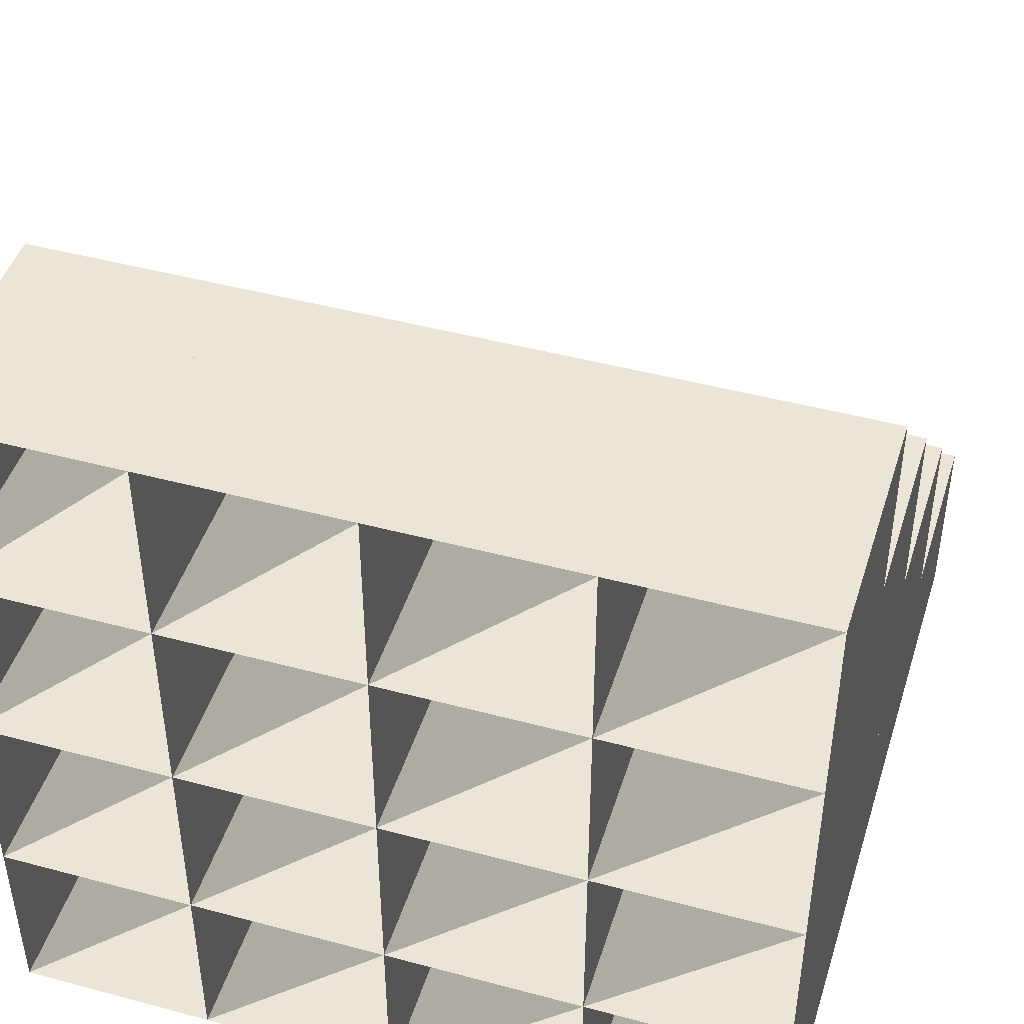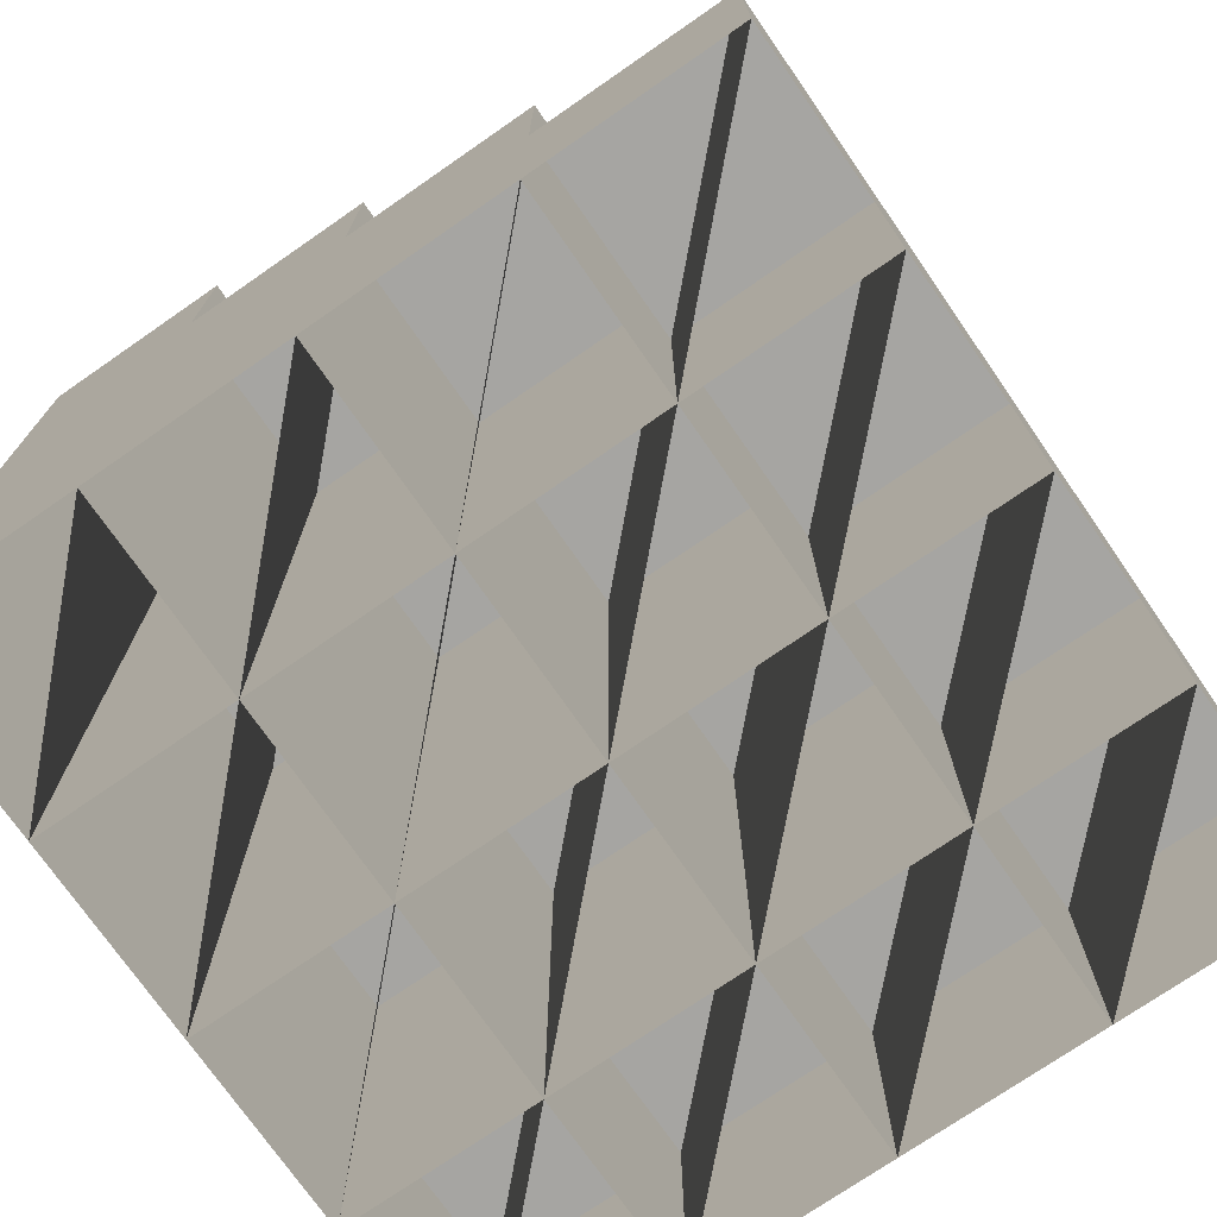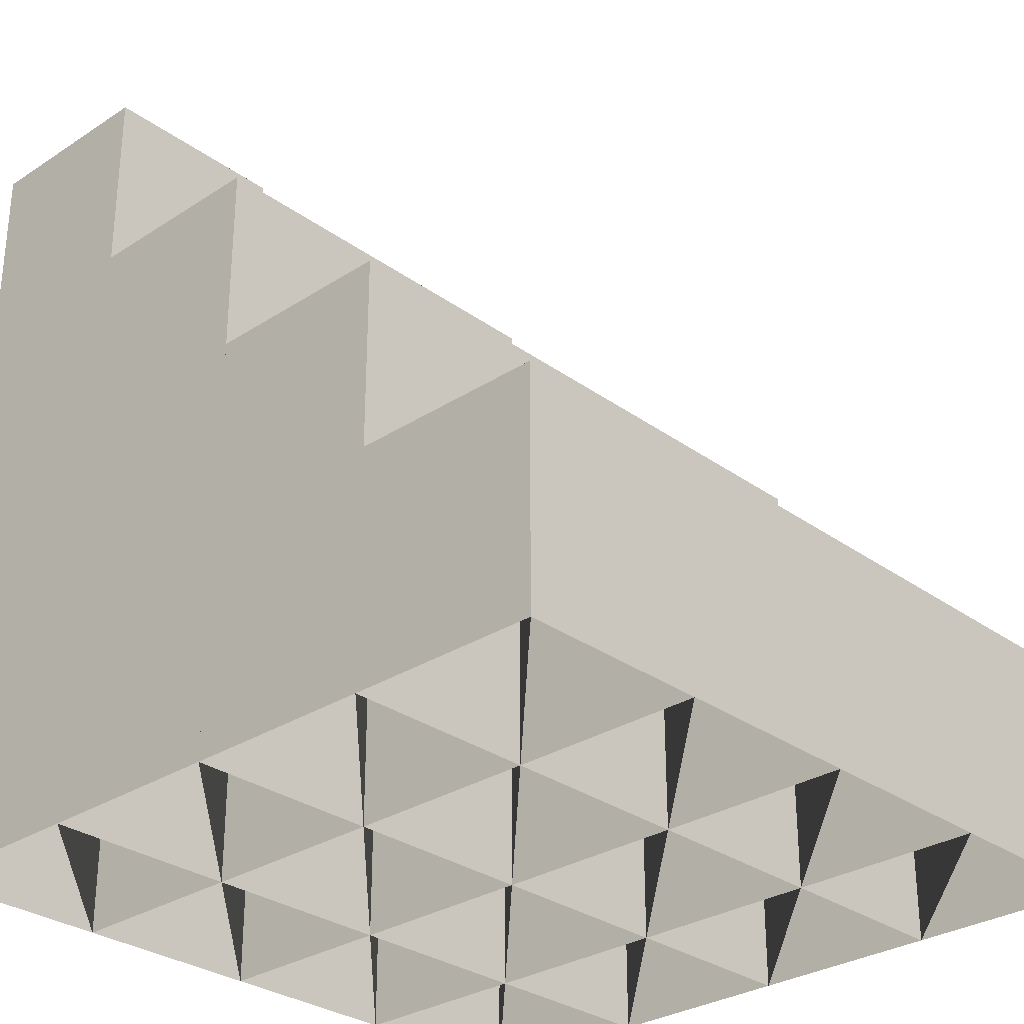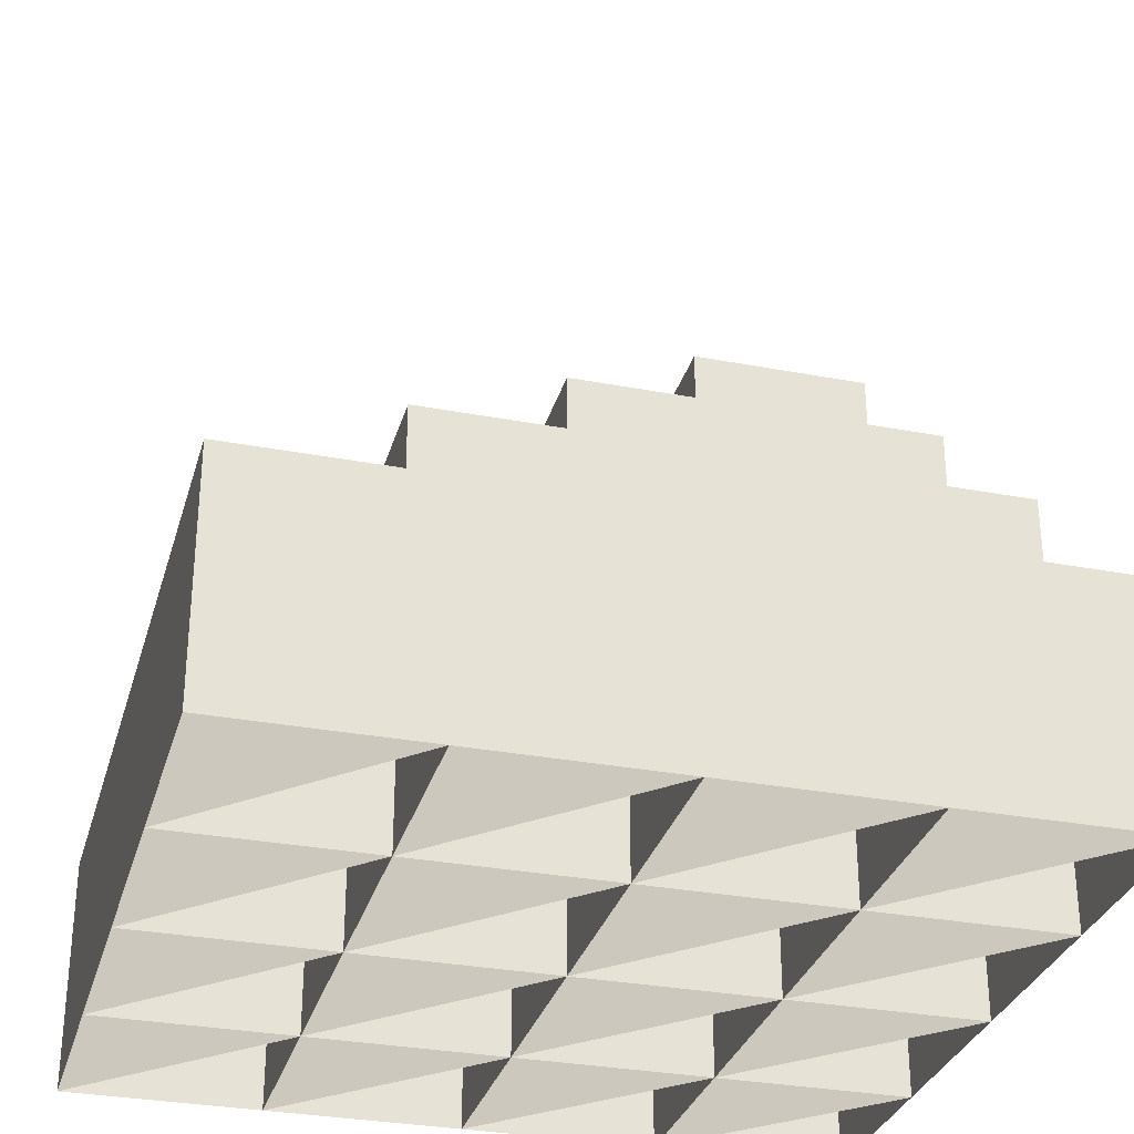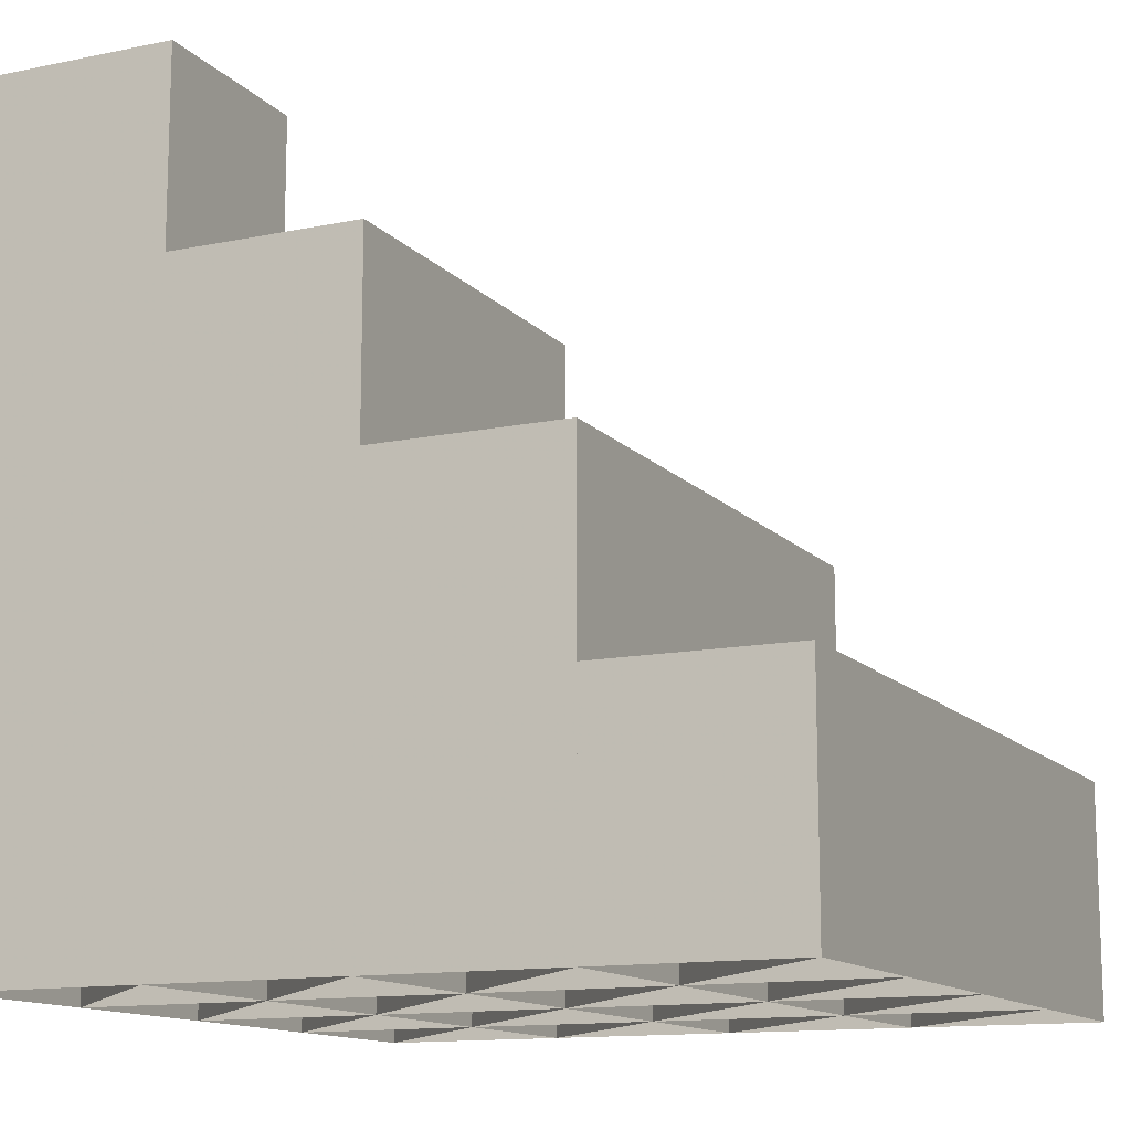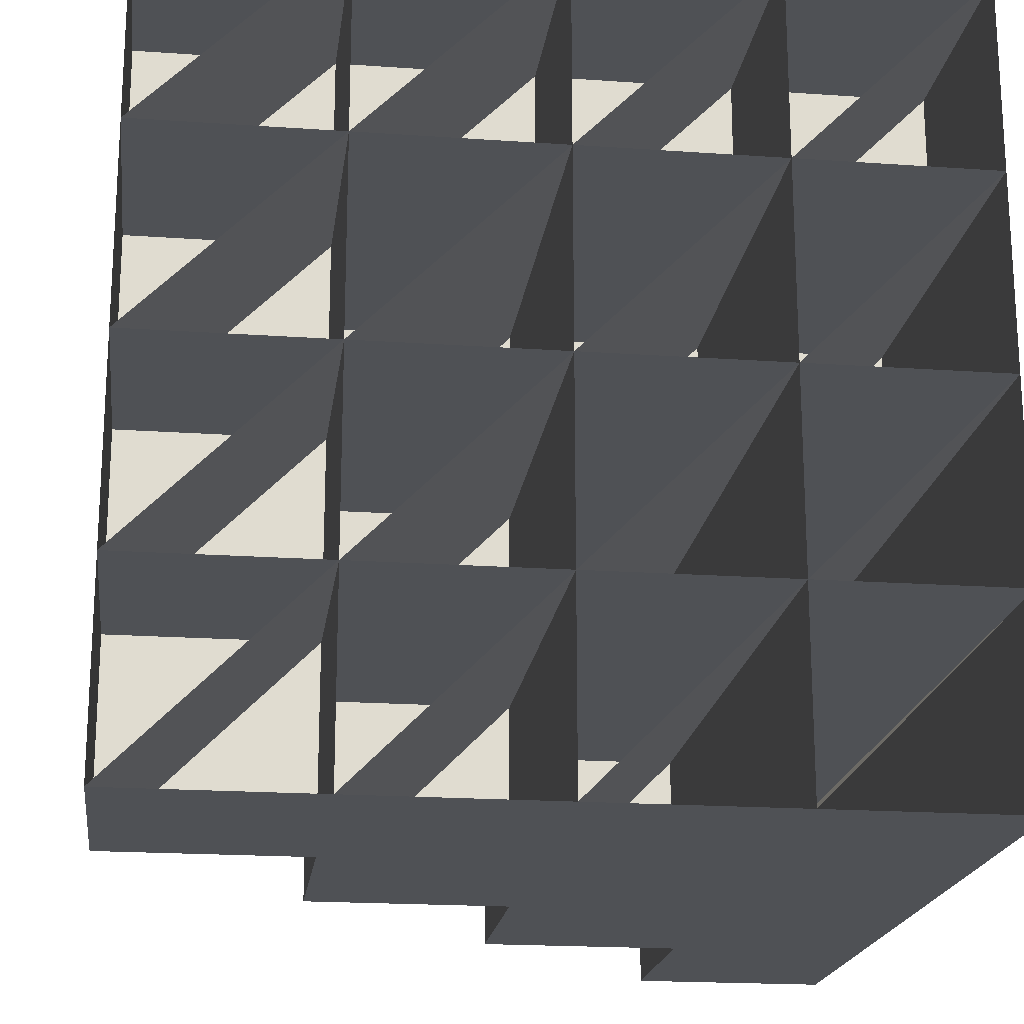
<metadata>
{"format":"obj","ext":"obj","renderer":"f3d","projection":"perspective","resolution":1024,"background":"white","views":[{"elev":45.8,"azim":17.1,"up":"+Z"},{"elev":-73.8,"azim":-145.3,"up":"+Y"},{"elev":-29.9,"azim":-136.5,"up":"+Y"},{"elev":-31.1,"azim":-15.2,"up":"+Y"},{"elev":-12.9,"azim":-154.6,"up":"+Y"},{"elev":-19.6,"azim":-7.4,"up":"+Z"}]}
</metadata>
<code>
v -1 -0.1501 0.5
v -0.5 -0.1501 1
v -0.5 -0.1501 0.5
v 0.5 -0.1501 0.5
v 1 -0.1501 1
v 1 -0.1501 0.5
v 0 -0.1501 0.5
v 0.5 -0.1501 1
v 0.5 -0.1501 0.5
v -0.5 -0.1501 0.5
v 0 -0.1501 1
v 0 -0.1501 0.5
v -1 -0.1501 -1
v -0.5 -0.1501 -0.5
v -0.5 -0.1501 -1
v -1 -0.1501 -0.5
v -0.5 -0.1501 0
v -0.5 -0.1501 -0.5
v -1 -0.1501 0
v -0.5 -0.1501 0.5
v -0.5 -0.1501 0
v -1 -0.1501 0.5
v -1 -0.1501 1
v -0.5 -0.1501 1
v 0.5 -0.1501 0.5
v 0.5 -0.1501 1
v 1 -0.1501 1
v 0 -0.1501 0.5
v 0 -0.1501 1
v 0.5 -0.1501 1
v -0.5 -0.1501 0.5
v -0.5 -0.1501 1
v 0 -0.1501 1
v -1 -0.1501 -1
v -1 -0.1501 -0.5
v -0.5 -0.1501 -0.5
v -1 -0.1501 -0.5
v -1 -0.1501 0
v -0.5 -0.1501 0
v -1 -0.1501 0
v -1 -0.1501 0.5
v -0.5 -0.1501 0.5
v 0.5 0.3499 0
v 1 0.3499 0.5
v 1 0.3499 0
v 0 0.3499 0
v 0.5 0.3499 0.5
v 0.5 0.3499 0
v -0.5 0.3499 -1
v 0 0.3499 -0.5
v 0 0.3499 -1
v -0.5 0.3499 -0.5
v 0 0.3499 0
v 0 0.3499 -0.5
v -0.5 0.3499 0
v 0 0.3499 0.5
v 0 0.3499 0
v 0.5 0.3499 0
v 0.5 0.3499 0.5
v 1 0.3499 0.5
v 0 0.3499 0
v 0 0.3499 0.5
v 0.5 0.3499 0.5
v -0.5 0.3499 -1
v -0.5 0.3499 -0.5
v 0 0.3499 -0.5
v -0.5 0.3499 -0.5
v -0.5 0.3499 0
v 0 0.3499 0
v -0.5 0.3499 0
v -0.5 0.3499 0.5
v 0 0.3499 0.5
v 0.5 0.8499 -0.5
v 1 0.8499 0
v 1 0.8499 -0.5
v 0 0.8499 -1
v 0.5 0.8499 -0.5
v 0.5 0.8499 -1
v 0 0.8499 -0.5
v 0.5 0.8499 0
v 0.5 0.8499 -0.5
v 0.5 0.8499 -0.5
v 0.5 0.8499 0
v 1 0.8499 0
v 0 0.8499 -1
v 0 0.8499 -0.5
v 0.5 0.8499 -0.5
v 0 0.8499 -0.5
v 0 0.8499 0
v 0.5 0.8499 0
v 0.5 1.35 -1
v 1 1.35 -0.5
v 1 1.35 -1
v 0.5 1.35 -1
v 0.5 1.35 -0.5
v 1 1.35 -0.5
v -1 -0.1501 0.5
v -0.5 -0.1501 0.5
v -0.5 -0.1501 1
v -1 -0.75 0.5
v -0.5 -0.75 0.5
v -0.5 -0.75 1
v 0.5 -0.1501 0.5
v 1 -0.1501 0.5
v 1 -0.1501 1
v 0.5 -0.75 0.5
v 1 -0.75 0.5
v 1 -0.75 1
v 0 -0.1501 0.5
v 0.5 -0.1501 0.5
v 0.5 -0.1501 1
v 0 -0.75 0.5
v 0.5 -0.75 0.5
v 0.5 -0.75 1
v -0.5 -0.1501 0.5
v 0 -0.1501 0.5
v 0 -0.1501 1
v -0.5 -0.75 0.5
v 0 -0.75 0.5
v 0 -0.75 1
v -1 -0.1501 -1
v -0.5 -0.1501 -1
v -0.5 -0.1501 -0.5
v -1 -0.75 -1
v -0.5 -0.75 -1
v -0.5 -0.75 -0.5
v -1 -0.1501 -0.5
v -0.5 -0.1501 -0.5
v -0.5 -0.1501 0
v -1 -0.75 -0.5
v -0.5 -0.75 -0.5
v -0.5 -0.75 0
v -1 -0.1501 0
v -0.5 -0.1501 0
v -0.5 -0.1501 0.5
v -1 -0.75 0
v -0.5 -0.75 0
v -0.5 -0.75 0.5
v -1 -0.1501 0.5
v -0.5 -0.1501 1
v -1 -0.1501 1
v -1 -0.75 0.5
v -0.5 -0.75 1
v -1 -0.75 1
v 0.5 -0.1501 0.5
v 1 -0.1501 1
v 0.5 -0.1501 1
v 0.5 -0.75 0.5
v 1 -0.75 1
v 0.5 -0.75 1
v 0 -0.1501 0.5
v 0.5 -0.1501 1
v 0 -0.1501 1
v 0 -0.75 0.5
v 0.5 -0.75 1
v 0 -0.75 1
v -0.5 -0.1501 0.5
v 0 -0.1501 1
v -0.5 -0.1501 1
v -0.5 -0.75 0.5
v 0 -0.75 1
v -0.5 -0.75 1
v -1 -0.1501 -1
v -0.5 -0.1501 -0.5
v -1 -0.1501 -0.5
v -1 -0.75 -1
v -0.5 -0.75 -0.5
v -1 -0.75 -0.5
v -1 -0.1501 -0.5
v -0.5 -0.1501 0
v -1 -0.1501 0
v -1 -0.75 -0.5
v -0.5 -0.75 0
v -1 -0.75 0
v -1 -0.1501 0
v -0.5 -0.1501 0.5
v -1 -0.1501 0.5
v -1 -0.75 0
v -0.5 -0.75 0.5
v -1 -0.75 0.5
v 0.5 0.3499 0
v 1 0.3499 0
v 1 0.3499 0.5
v 0.5 -0.75 0
v 1 -0.75 0
v 1 -0.75 0.5
v 0 0.3499 0
v 0.5 0.3499 0
v 0.5 0.3499 0.5
v 0 -0.75 0
v 0.5 -0.75 0
v 0.5 -0.75 0.5
v -0.5 0.3499 -1
v 0 0.3499 -1
v 0 0.3499 -0.5
v -0.5 -0.75 -1
v 0 -0.75 -1
v 0 -0.75 -0.5
v -0.5 0.3499 -0.5
v 0 0.3499 -0.5
v 0 0.3499 0
v -0.5 -0.75 -0.5
v 0 -0.75 -0.5
v 0 -0.75 0
v -0.5 0.3499 0
v 0 0.3499 0
v 0 0.3499 0.5
v -0.5 -0.75 0
v 0 -0.75 0
v 0 -0.75 0.5
v 0.5 0.3499 0
v 1 0.3499 0.5
v 0.5 0.3499 0.5
v 0.5 -0.75 0
v 1 -0.75 0.5
v 0.5 -0.75 0.5
v 0 0.3499 0
v 0.5 0.3499 0.5
v 0 0.3499 0.5
v 0 -0.75 0
v 0.5 -0.75 0.5
v 0 -0.75 0.5
v -0.5 0.3499 -1
v 0 0.3499 -0.5
v -0.5 0.3499 -0.5
v -0.5 -0.75 -1
v 0 -0.75 -0.5
v -0.5 -0.75 -0.5
v -0.5 0.3499 -0.5
v 0 0.3499 0
v -0.5 0.3499 0
v -0.5 -0.75 -0.5
v 0 -0.75 0
v -0.5 -0.75 0
v -0.5 0.3499 0
v 0 0.3499 0.5
v -0.5 0.3499 0.5
v -0.5 -0.75 0
v 0 -0.75 0.5
v -0.5 -0.75 0.5
v 0.5 0.8499 -0.5
v 1 0.8499 -0.5
v 1 0.8499 0
v 0.5 -0.75 -0.5
v 1 -0.75 -0.5
v 1 -0.75 0
v 0 0.8499 -1
v 0.5 0.8499 -1
v 0.5 0.8499 -0.5
v 0 -0.75 -1
v 0.5 -0.75 -1
v 0.5 -0.75 -0.5
v 0 0.8499 -0.5
v 0.5 0.8499 -0.5
v 0.5 0.8499 0
v 0 -0.75 -0.5
v 0.5 -0.75 -0.5
v 0.5 -0.75 0
v 0.5 0.8499 -0.5
v 1 0.8499 0
v 0.5 0.8499 0
v 0.5 -0.75 -0.5
v 1 -0.75 0
v 0.5 -0.75 0
v 0 0.8499 -1
v 0.5 0.8499 -0.5
v 0 0.8499 -0.5
v 0 -0.75 -1
v 0.5 -0.75 -0.5
v 0 -0.75 -0.5
v 0 0.8499 -0.5
v 0.5 0.8499 0
v 0 0.8499 0
v 0 -0.75 -0.5
v 0.5 -0.75 0
v 0 -0.75 0
v 0.5 1.35 -1
v 1 1.35 -1
v 1 1.35 -0.5
v 0.5 -0.75 -1
v 1 -0.75 -1
v 1 -0.75 -0.5
v 0.5 1.35 -1
v 1 1.35 -0.5
v 0.5 1.35 -0.5
v 0.5 -0.75 -1
v 1 -0.75 -0.5
v 0.5 -0.75 -0.5
f 1 2 3
f 4 5 6
f 7 8 9
f 10 11 12
f 13 14 15
f 16 17 18
f 19 20 21
f 22 23 24
f 25 26 27
f 28 29 30
f 31 32 33
f 34 35 36
f 37 38 39
f 40 41 42
f 43 44 45
f 46 47 48
f 49 50 51
f 52 53 54
f 55 56 57
f 58 59 60
f 61 62 63
f 64 65 66
f 67 68 69
f 70 71 72
f 73 74 75
f 76 77 78
f 79 80 81
f 82 83 84
f 85 86 87
f 88 89 90
f 91 92 93
f 94 95 96
f 97 98 100
f 101 100 98
f 98 99 101
f 102 101 99
f 99 97 102
f 100 102 97
f 103 104 106
f 107 106 104
f 104 105 107
f 108 107 105
f 105 103 108
f 106 108 103
f 109 110 112
f 113 112 110
f 110 111 113
f 114 113 111
f 111 109 114
f 112 114 109
f 115 116 118
f 119 118 116
f 116 117 119
f 120 119 117
f 117 115 120
f 118 120 115
f 121 122 124
f 125 124 122
f 122 123 125
f 126 125 123
f 123 121 126
f 124 126 121
f 127 128 130
f 131 130 128
f 128 129 131
f 132 131 129
f 129 127 132
f 130 132 127
f 133 134 136
f 137 136 134
f 134 135 137
f 138 137 135
f 135 133 138
f 136 138 133
f 139 140 142
f 143 142 140
f 140 141 143
f 144 143 141
f 141 139 144
f 142 144 139
f 145 146 148
f 149 148 146
f 146 147 149
f 150 149 147
f 147 145 150
f 148 150 145
f 151 152 154
f 155 154 152
f 152 153 155
f 156 155 153
f 153 151 156
f 154 156 151
f 157 158 160
f 161 160 158
f 158 159 161
f 162 161 159
f 159 157 162
f 160 162 157
f 163 164 166
f 167 166 164
f 164 165 167
f 168 167 165
f 165 163 168
f 166 168 163
f 169 170 172
f 173 172 170
f 170 171 173
f 174 173 171
f 171 169 174
f 172 174 169
f 175 176 178
f 179 178 176
f 176 177 179
f 180 179 177
f 177 175 180
f 178 180 175
f 181 182 184
f 185 184 182
f 182 183 185
f 186 185 183
f 183 181 186
f 184 186 181
f 187 188 190
f 191 190 188
f 188 189 191
f 192 191 189
f 189 187 192
f 190 192 187
f 193 194 196
f 197 196 194
f 194 195 197
f 198 197 195
f 195 193 198
f 196 198 193
f 199 200 202
f 203 202 200
f 200 201 203
f 204 203 201
f 201 199 204
f 202 204 199
f 205 206 208
f 209 208 206
f 206 207 209
f 210 209 207
f 207 205 210
f 208 210 205
f 211 212 214
f 215 214 212
f 212 213 215
f 216 215 213
f 213 211 216
f 214 216 211
f 217 218 220
f 221 220 218
f 218 219 221
f 222 221 219
f 219 217 222
f 220 222 217
f 223 224 226
f 227 226 224
f 224 225 227
f 228 227 225
f 225 223 228
f 226 228 223
f 229 230 232
f 233 232 230
f 230 231 233
f 234 233 231
f 231 229 234
f 232 234 229
f 235 236 238
f 239 238 236
f 236 237 239
f 240 239 237
f 237 235 240
f 238 240 235
f 241 242 244
f 245 244 242
f 242 243 245
f 246 245 243
f 243 241 246
f 244 246 241
f 247 248 250
f 251 250 248
f 248 249 251
f 252 251 249
f 249 247 252
f 250 252 247
f 253 254 256
f 257 256 254
f 254 255 257
f 258 257 255
f 255 253 258
f 256 258 253
f 259 260 262
f 263 262 260
f 260 261 263
f 264 263 261
f 261 259 264
f 262 264 259
f 265 266 268
f 269 268 266
f 266 267 269
f 270 269 267
f 267 265 270
f 268 270 265
f 271 272 274
f 275 274 272
f 272 273 275
f 276 275 273
f 273 271 276
f 274 276 271
f 277 278 280
f 281 280 278
f 278 279 281
f 282 281 279
f 279 277 282
f 280 282 277
f 283 284 286
f 287 286 284
f 284 285 287
f 288 287 285
f 285 283 288
f 286 288 283

</code>
